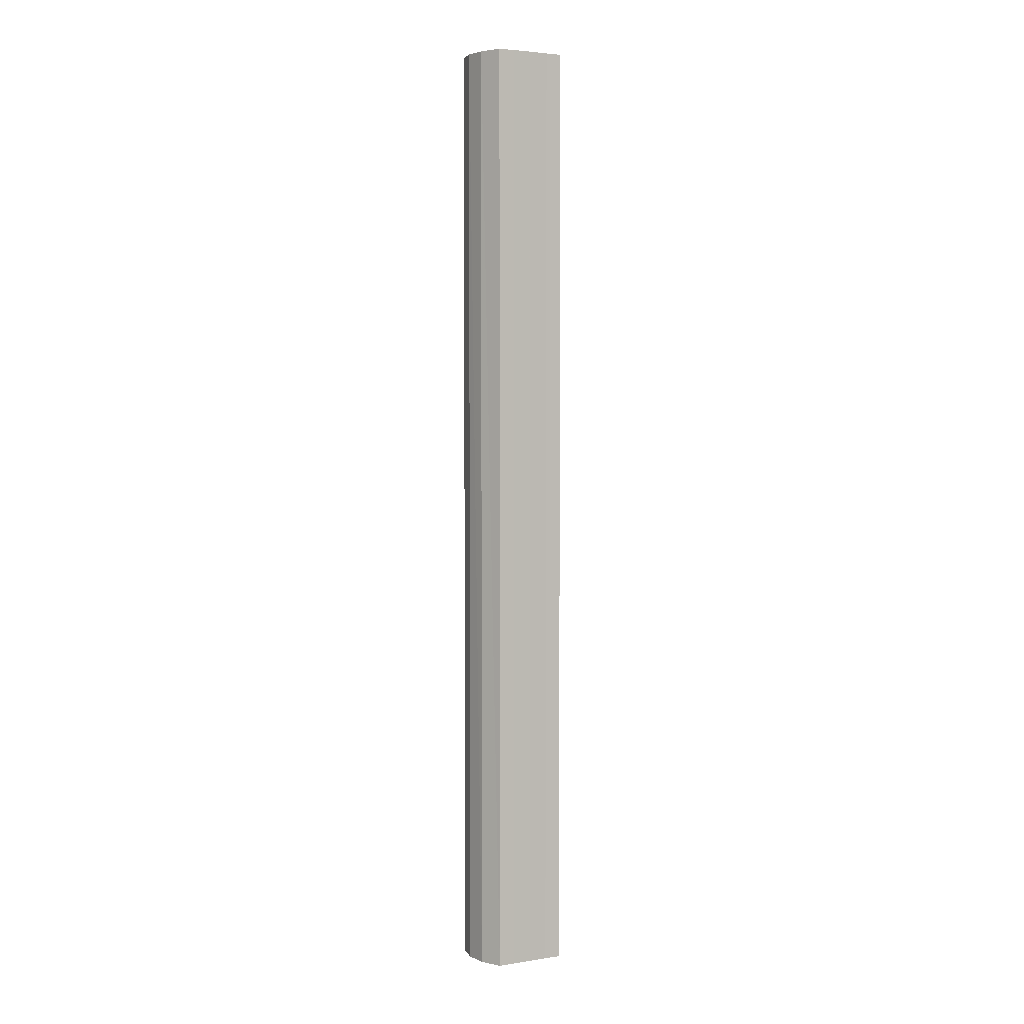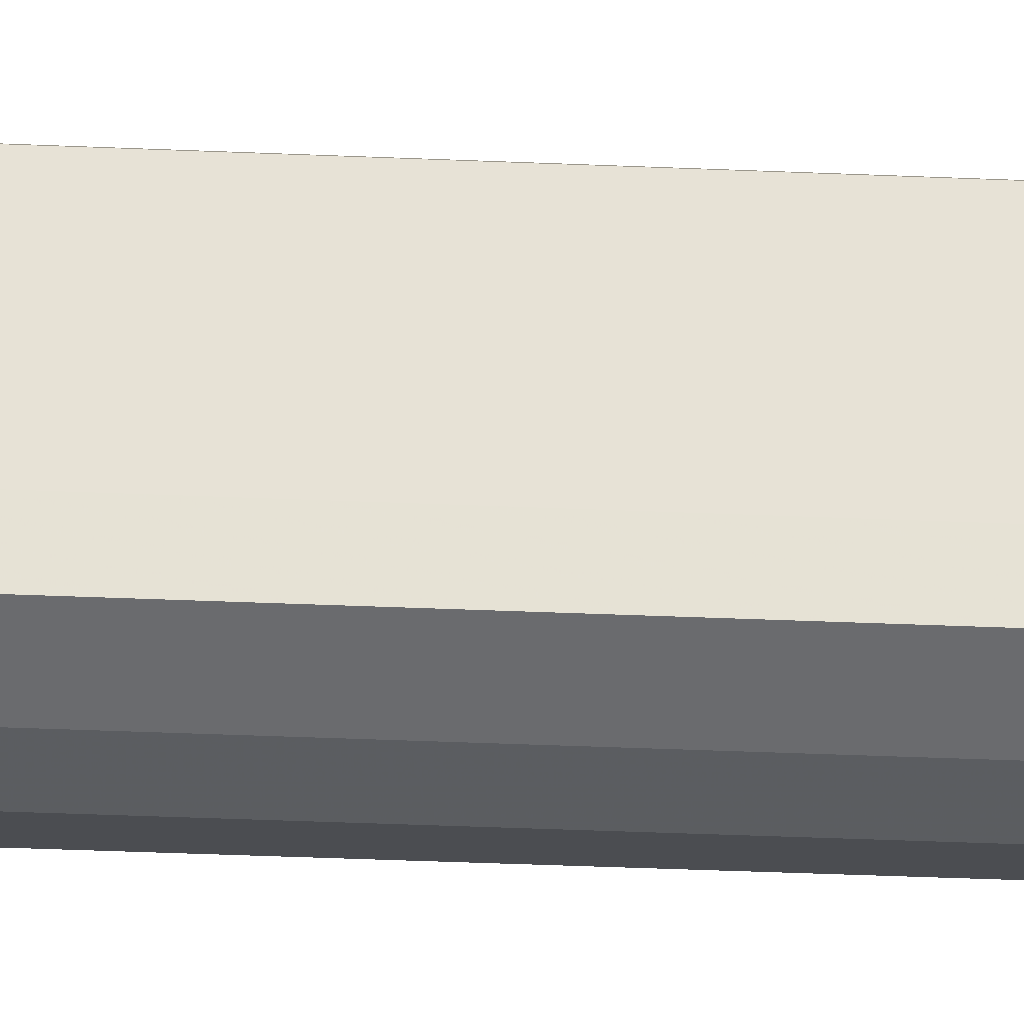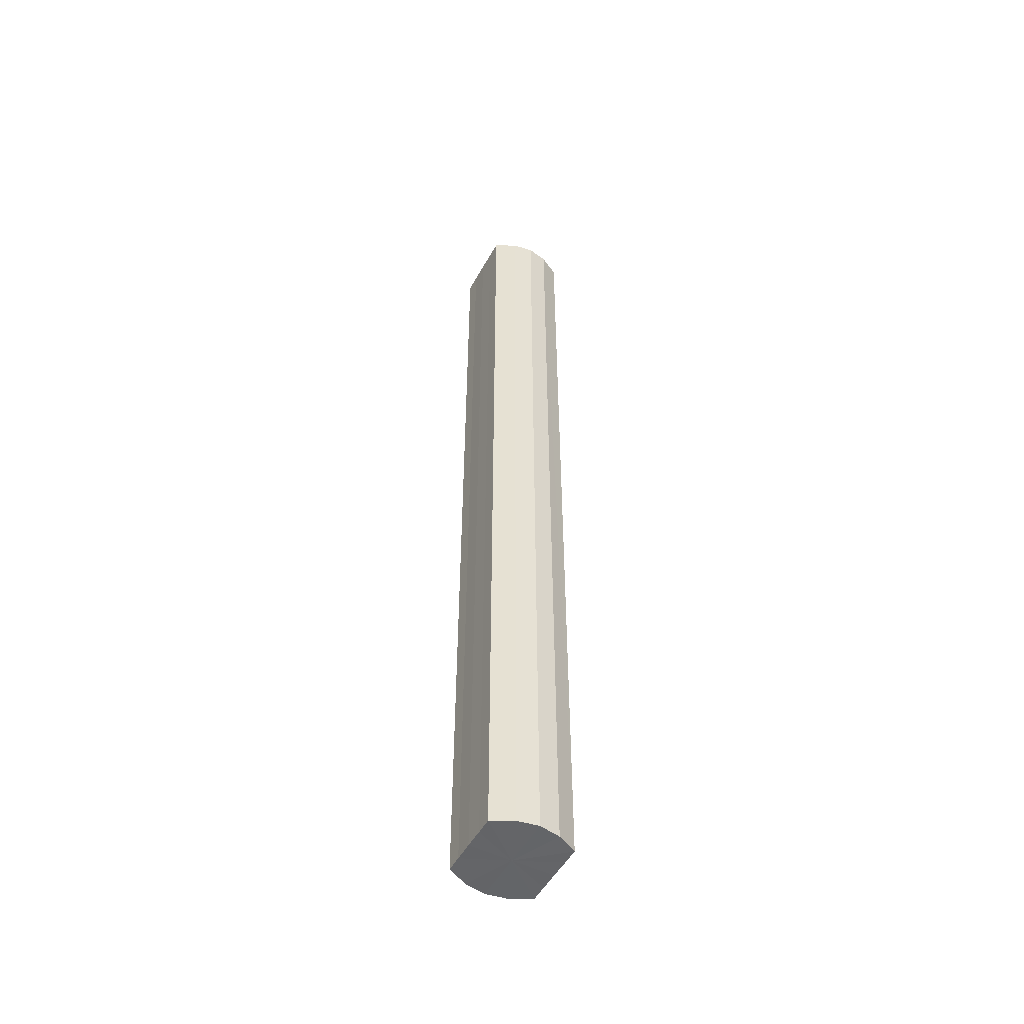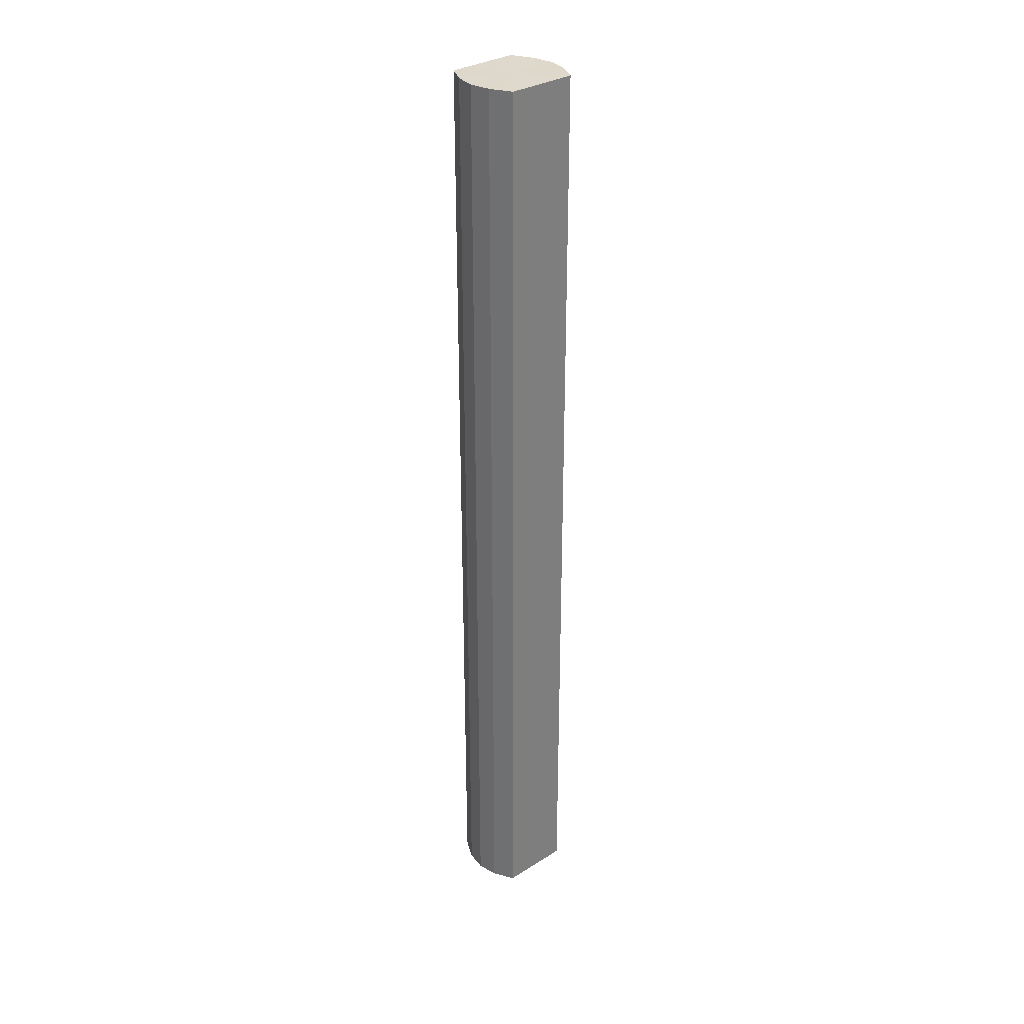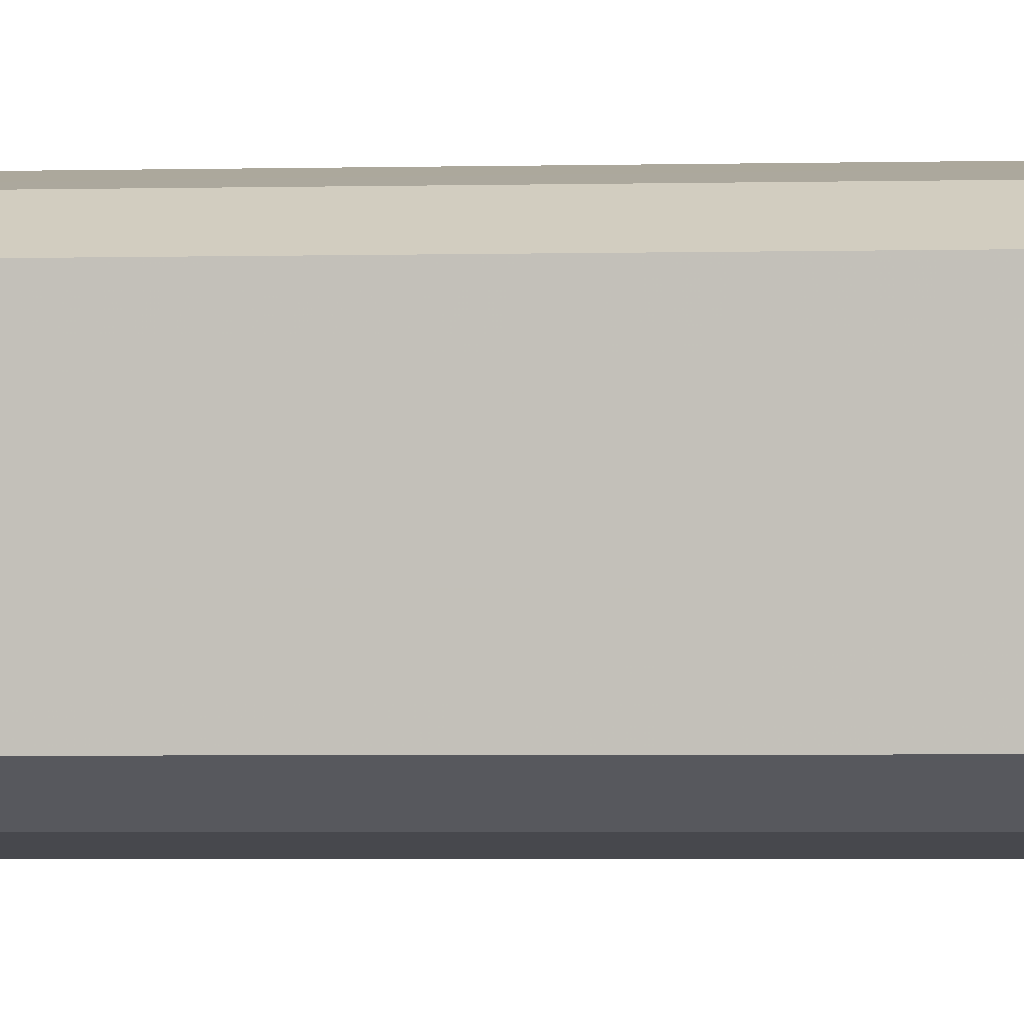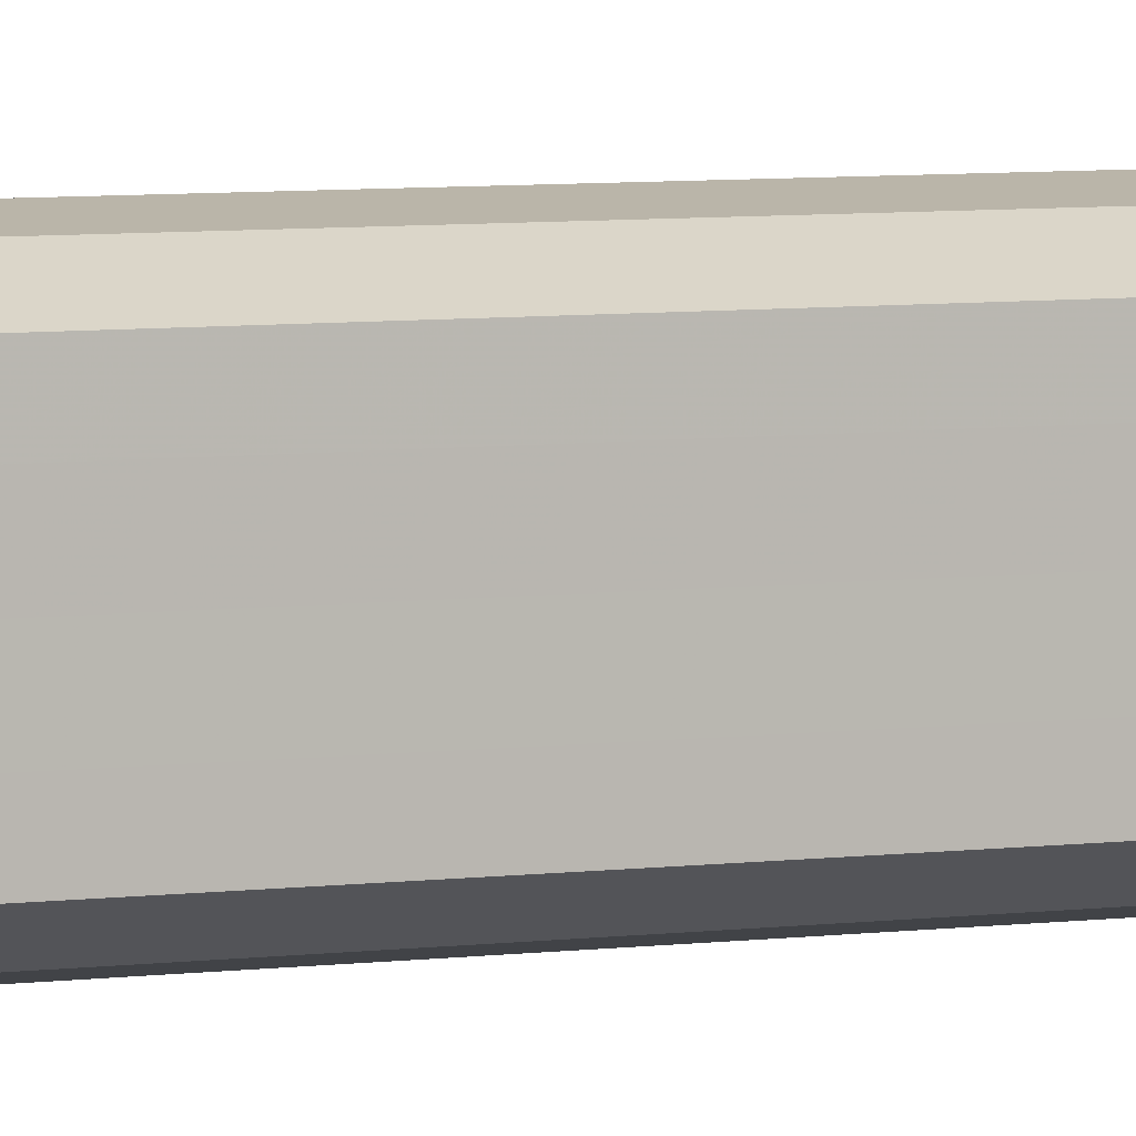
<metadata>
{"format":"obj","ext":"obj","renderer":"f3d","projection":"perspective","resolution":1024,"background":"white","views":[{"elev":3.7,"azim":63.1,"up":"+Y"},{"elev":-25.6,"azim":-94.5,"up":"+Z"},{"elev":-51.4,"azim":151.8,"up":"+Y"},{"elev":31.7,"azim":48.4,"up":"+Y"},{"elev":-1.5,"azim":100.7,"up":"+Z"},{"elev":3.9,"azim":58.1,"up":"+Z"}]}
</metadata>
<code>
o 11664
v 2214 1880 8.756
v 2214 1880 8.747
v 2214 1880 8.756
v 2214 1880 8.739
v 2214 1880 8.747
v 2214 1880 8.765
v 2214 1880 8.765
v 2214 1880 8.734
v 2214 1880 8.739
v 2214 1880 8.773
v 2214 1880 8.773
v 2214 1880 8.732
v 2214 1880 8.734
v 2214 1880 8.778
v 2214 1880 8.778
v 2214 1880 8.734
v 2214 1880 8.732
v 2214 1880 8.78
v 2214 1880 8.78
v 2214 1880 8.739
v 2214 1880 8.734
v 2214 1880 8.778
v 2214 1880 8.778
v 2214 1880 8.747
v 2214 1880 8.739
v 2214 1880 8.773
v 2214 1880 8.773
v 2214 1880 8.756
v 2214 1880 8.747
v 2214 1880 8.765
v 2214 1880 8.765
v 2214 1880 8.756
v 2214 1880 8.756
v 2214 1880 8.747
v 2214 1880 8.747
v 2214 1880 8.739
v 2214 1880 8.739
v 2214 1880 8.765
v 2214 1880 8.756
v 2214 1880 8.773
v 2214 1880 8.765
v 2214 1880 8.734
v 2214 1880 8.734
v 2214 1880 8.778
v 2214 1880 8.773
v 2214 1880 8.78
v 2214 1880 8.778
v 2214 1880 8.732
v 2214 1880 8.732
v 2214 1880 8.778
v 2214 1880 8.78
v 2214 1880 8.773
v 2214 1880 8.778
v 2214 1880 8.734
v 2214 1880 8.734
v 2214 1880 8.765
v 2214 1880 8.773
v 2214 1880 8.756
v 2214 1880 8.765
v 2214 1880 8.739
v 2214 1880 8.739
v 2214 1880 8.747
v 2214 1880 8.756
v 2214 1880 8.747
v 2214 1880 8.756
v 2214 1880 8.747
v 2214 1880 8.756
v 2214 1880 8.739
v 2214 1880 8.765
v 2214 1880 8.734
v 2214 1880 8.773
v 2214 1880 8.732
v 2214 1880 8.778
v 2214 1880 8.734
v 2214 1880 8.78
v 2214 1880 8.739
v 2214 1880 8.778
v 2214 1880 8.747
v 2214 1880 8.773
v 2214 1880 8.756
v 2214 1880 8.765
v 2214 1880 8.756
v 2214 1880 8.756
v 2214 1880 8.747
v 2214 1880 8.765
v 2214 1880 8.739
v 2214 1880 8.773
v 2214 1880 8.734
v 2214 1880 8.778
v 2214 1880 8.732
v 2214 1880 8.78
v 2214 1880 8.734
v 2214 1880 8.778
v 2214 1880 8.739
v 2214 1880 8.773
v 2214 1880 8.747
v 2214 1880 8.765
v 2214 1880 8.756
f 1 2 3
f 2 4 5
f 6 1 7
f 4 8 9
f 10 6 11
f 8 12 13
f 14 10 15
f 12 16 17
f 18 14 19
f 16 20 21
f 22 18 23
f 20 24 25
f 26 22 27
f 24 28 29
f 30 26 31
f 28 30 32
f 33 34 35
f 35 36 37
f 38 39 33
f 40 41 38
f 37 42 43
f 44 45 40
f 46 47 44
f 43 48 49
f 50 51 46
f 52 53 50
f 49 54 55
f 56 57 52
f 58 59 56
f 55 60 61
f 62 63 58
f 61 64 62
f 65 66 67
f 65 68 66
f 65 67 69
f 65 70 68
f 65 69 71
f 65 72 70
f 65 71 73
f 65 74 72
f 65 73 75
f 65 76 74
f 65 75 77
f 65 78 76
f 65 77 79
f 65 80 78
f 65 79 81
f 65 81 80
f 82 83 84
f 82 85 83
f 82 84 86
f 82 87 85
f 82 86 88
f 82 89 87
f 82 88 90
f 82 91 89
f 82 90 92
f 82 93 91
f 82 92 94
f 82 95 93
f 82 94 96
f 82 97 95
f 82 96 98
f 82 98 97

</code>
